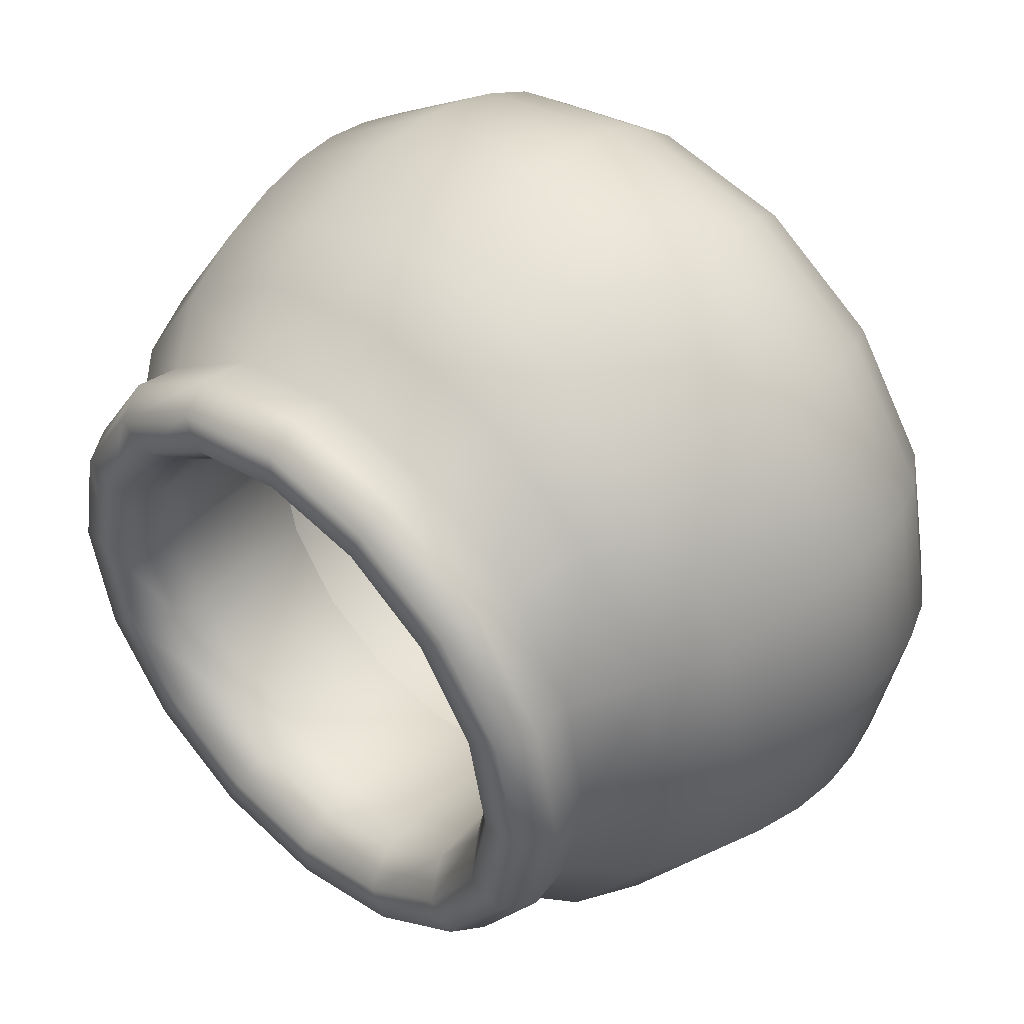
<metadata>
{"format":"obj","ext":"obj","renderer":"f3d","projection":"perspective","resolution":1024,"background":"white","views":[{"elev":44.6,"azim":42.8,"up":"+Y"}]}
</metadata>
<code>
g Pot
v -0.001306 0.3191 0.4477
v 0.1034 0.2533 0.4983
v -0.001306 0.2742 0.4983
v 0.1206 0.2948 0.4477
v -0.001306 0.3456 0.3855
v 0.1922 0.194 0.4983
v 0.1308 0.3193 0.3855
v -0.001306 0.3612 0.331
v 0.2239 0.2258 0.4477
v 0.2515 0.1052 0.4983
v 0.1367 0.3338 0.331
v -0.001306 0.3702 0.2849
v 0.2427 0.2445 0.3855
v 0.293 0.1224 0.4477
v 0.2723 0.000525 0.4983
v 0.1402 0.342 0.2849
v -0.001306 0.3724 0.2436
v 0.2537 0.2556 0.331
v 0.3175 0.1326 0.3855
v 0.3172 0.000525 0.4477
v 0.2515 -0.1042 0.4983
v 0.141 0.3441 0.2436
v -0.001306 0.3681 0.2048
v 0.2601 0.2619 0.2849
v 0.3319 0.1386 0.331
v 0.3438 0.000525 0.3855
v 0.293 -0.1214 0.4477
v 0.1922 -0.193 0.4983
v 0.1393 0.3401 0.2048
v -0.001306 0.3589 0.1679
v 0.2616 0.2635 0.2436
v 0.3402 0.142 0.2849
v 0.3594 0.000525 0.331
v 0.3175 -0.1315 0.3855
v 0.2239 -0.2247 0.4477
v 0.1034 -0.2523 0.4983
v 0.1358 0.3316 0.1679
v -0.001306 0.3434 0.1308
v 0.2586 0.2604 0.2048
v 0.3422 0.1428 0.2436
v 0.3683 0.000525 0.2849
v 0.3319 -0.1375 0.331
v 0.2427 -0.2435 0.3855
v 0.1206 -0.2938 0.4477
v -0.001306 -0.2731 0.4983
v -0.001306 -0.318 0.4477
v 0.1308 -0.3183 0.3855
v -0.001306 -0.3446 0.3855
v 0.2537 -0.2545 0.331
v 0.1367 -0.3327 0.331
v -0.001306 -0.3602 0.331
v 0.3402 -0.1409 0.2849
v 0.2601 -0.2609 0.2849
v 0.1402 -0.341 0.2849
v -0.001306 -0.3691 0.2849
v 0.3705 0.000525 0.2436
v 0.3422 -0.1418 0.2436
v 0.2616 -0.2624 0.2436
v 0.141 -0.343 0.2436
v -0.001306 -0.3713 0.2436
v 0.3382 0.1412 0.2048
v 0.3662 0.000525 0.2048
v 0.3382 -0.1401 0.2048
v 0.2586 -0.2594 0.2048
v 0.1393 -0.339 0.2048
v -0.001306 -0.367 0.2048
v 0.2521 0.2539 0.1679
v 0.3298 0.1377 0.1679
v 0.3571 0.000525 0.1679
v 0.3298 -0.1366 0.1679
v 0.2521 -0.2529 0.1679
v 0.1358 -0.3306 0.1679
v -0.001306 -0.3579 0.1679
v 0.1299 0.3173 0.1308
v -0.001306 0.3135 0.09073
v 0.2411 0.243 0.1308
v 0.1185 0.2897 0.09073
v -0.001306 0.2501 0.04726
v 0.1299 -0.3162 0.1308
v -0.001306 -0.3423 0.1308
v 0.2411 -0.2419 0.1308
v 0.3155 0.1317 0.1308
v 0.0942 0.2311 0.04726
v -0.001306 0.137 0.01024
v 0.22 0.2218 0.09073
v 0.1185 -0.2886 0.09073
v -0.001306 -0.3125 0.09073
v 0.3415 0.000525 0.1308
v 0.2879 0.1203 0.09073
v 0.1752 0.177 0.04726
v 0.3155 -0.1307 0.1308
v 0.22 -0.2208 0.09073
v 0.0942 -0.23 0.04726
v -0.001306 -0.249 0.04726
v 0.3117 0.000525 0.09073
v 0.2879 -0.1193 0.09073
v 0.1752 -0.1759 0.04726
v 0.05092 -0.1255 0.01024
v -0.001306 -0.1359 0.01024
v 0.2293 0.09603 0.04726
v 0.2483 0.000525 0.04726
v 0.2293 -0.09498 0.04726
v 0.09519 -0.09597 0.01024
v 0.05092 0.1266 0.01024
v -0.05353 -0.1255 0.01024
v -0.05353 0.1266 0.01024
v 0.09519 0.09702 0.01024
v 0.1248 0.05275 0.01024
v 0.1248 -0.0517 0.01024
v 0.1352 0.000525 0.01024
v -0.001306 -0.318 0.4477
v -0.106 -0.2523 0.4983
v -0.001306 -0.2731 0.4983
v -0.1232 -0.2938 0.4477
v -0.001306 -0.3446 0.3855
v -0.1948 -0.193 0.4983
v -0.1334 -0.3183 0.3855
v -0.001306 -0.3602 0.331
v -0.2265 -0.2247 0.4477
v -0.2541 -0.1042 0.4983
v -0.1393 -0.3327 0.331
v -0.001306 -0.3691 0.2849
v -0.2453 -0.2435 0.3855
v -0.2956 -0.1214 0.4477
v -0.275 0.000525 0.4983
v -0.1428 -0.341 0.2849
v -0.001306 -0.3713 0.2436
v -0.2564 -0.2545 0.331
v -0.3201 -0.1315 0.3855
v -0.3198 0.000525 0.4477
v -0.2541 0.1052 0.4983
v -0.1436 -0.343 0.2436
v -0.001306 -0.367 0.2048
v -0.2627 -0.2609 0.2849
v -0.3345 -0.1375 0.331
v -0.3464 0.000525 0.3855
v -0.2956 0.1224 0.4477
v -0.1948 0.194 0.4983
v -0.142 -0.339 0.2048
v -0.001306 -0.3579 0.1679
v -0.2642 -0.2624 0.2436
v -0.3428 -0.1409 0.2849
v -0.362 0.000525 0.331
v -0.3201 0.1326 0.3855
v -0.2265 0.2258 0.4477
v -0.106 0.2533 0.4983
v -0.1385 -0.3306 0.1679
v -0.001306 -0.3423 0.1308
v -0.2612 -0.2594 0.2048
v -0.3448 -0.1418 0.2436
v -0.371 0.000525 0.2849
v -0.3345 0.1386 0.331
v -0.2453 0.2445 0.3855
v -0.1232 0.2948 0.4477
v -0.001306 0.2742 0.4983
v -0.001306 0.3191 0.4477
v -0.1334 0.3193 0.3855
v -0.001306 0.3456 0.3855
v -0.2564 0.2556 0.331
v -0.1393 0.3338 0.331
v -0.001306 0.3612 0.331
v -0.3428 0.142 0.2849
v -0.2627 0.2619 0.2849
v -0.1428 0.342 0.2849
v -0.001306 0.3702 0.2849
v -0.3731 0.000525 0.2436
v -0.3448 0.1428 0.2436
v -0.2642 0.2635 0.2436
v -0.1436 0.3441 0.2436
v -0.001306 0.3724 0.2436
v -0.3409 -0.1401 0.2048
v -0.3688 0.000525 0.2048
v -0.3409 0.1412 0.2048
v -0.2612 0.2604 0.2048
v -0.142 0.3401 0.2048
v -0.001306 0.3681 0.2048
v -0.2547 -0.2529 0.1679
v -0.3324 -0.1366 0.1679
v -0.3597 0.000525 0.1679
v -0.3324 0.1377 0.1679
v -0.2547 0.2539 0.1679
v -0.1385 0.3316 0.1679
v -0.001306 0.3589 0.1679
v -0.1325 -0.3162 0.1308
v -0.001306 -0.3125 0.09073
v -0.2437 -0.2419 0.1308
v -0.1211 -0.2886 0.09073
v -0.001306 -0.249 0.04726
v -0.1325 0.3173 0.1308
v -0.001306 0.3434 0.1308
v -0.2437 0.243 0.1308
v -0.3181 -0.1307 0.1308
v -0.09681 -0.23 0.04726
v -0.001306 -0.1359 0.01024
v -0.05353 -0.1255 0.01024
v -0.2226 -0.2208 0.09073
v -0.1211 0.2897 0.09073
v -0.001306 0.3135 0.09073
v -0.3442 0.000525 0.1308
v -0.1778 -0.1759 0.04726
v -0.2905 -0.1193 0.09073
v -0.3181 0.1317 0.1308
v -0.2226 0.2218 0.09073
v -0.0978 -0.09597 0.01024
v -0.05353 0.1266 0.01024
v -0.2319 -0.09498 0.04726
v -0.3143 0.000525 0.09073
v -0.2905 0.1203 0.09073
v -0.2509 0.000525 0.04726
v -0.1274 -0.0517 0.01024
v -0.2319 0.09603 0.04726
v -0.0978 0.09702 0.01024
v -0.1378 0.000525 0.01024
v -0.1274 0.05275 0.01024
v -0.1778 0.177 0.04726
v -0.09681 0.2311 0.04726
v -0.001306 0.2501 0.04726
v -0.001306 0.137 0.01024
v -0.001306 0.2017 0.4983
v -0.001306 0.2057 0.5376
v 0.07723 0.1901 0.5376
v 0.07567 0.1864 0.4983
v -0.001306 0.2017 0.3884
v 0.1438 0.1456 0.5376
v 0.07567 0.1864 0.3884
v -0.01063 0.2396 0.379
v 0.1409 0.1428 0.4983
v 0.1883 0.07906 0.5376
v 0.07941 0.2216 0.379
v -0.01063 0.2542 0.2471
v 0.1845 0.0775 0.4983
v 0.2039 0.000525 0.5376
v 0.1409 0.1428 0.3884
v 0.08499 0.2351 0.2471
v -0.01063 0.2396 0.117
v 0.1557 0.1706 0.379
v 0.1845 0.0775 0.3884
v 0.07941 0.2216 0.117
v -0.01063 0.1508 0.05393
v 0.1661 0.181 0.2471
v 0.04543 0.1396 0.05393
v 0.04543 -0.1311 0.05393
v 0.1998 0.000525 0.4983
v 0.2067 0.09431 0.379
v 0.1557 0.1706 0.117
v 0.1998 0.000525 0.3884
v 0.2202 0.0999 0.2471
v 0.2247 0.004274 0.379
v 0.1883 -0.07801 0.5376
v 0.1845 -0.07645 0.4983
v 0.1438 -0.1446 0.5376
v 0.1845 -0.07645 0.3884
v 0.1409 -0.1417 0.4983
v 0.07723 -0.1891 0.5376
v 0.07567 -0.1853 0.4983
v -0.001306 -0.2047 0.5376
v -0.001306 -0.2006 0.4983
v 0.1409 -0.1417 0.3884
v 0.07567 -0.1853 0.3884
v -0.001306 -0.2006 0.3884
v 0.2067 -0.08577 0.379
v 0.07941 -0.2131 0.379
v -0.01063 -0.231 0.379
v 0.1557 -0.1621 0.379
v 0.2392 0.004274 0.2471
v 0.08499 -0.2266 0.2471
v -0.01063 -0.2456 0.2471
v 0.1661 -0.1724 0.2471
v 0.2202 -0.09135 0.2471
v 0.2067 0.09431 0.117
v 0.07941 -0.2131 0.117
v -0.01063 -0.231 0.117
v 0.1557 -0.1621 0.117
v 0.2247 0.004274 0.117
v 0.2067 -0.08577 0.117
v 0.09295 0.1079 0.05393
v -0.01063 -0.1422 0.05393
v 0.09295 -0.09931 0.05393
v 0.1247 -0.05179 0.05393
v 0.1247 0.06033 0.05393
v 0.1359 0.004274 0.05393
v 0.04543 -0.1311 0.05393
v -0.01063 -0.1422 0.05393
v -0.01063 0.1508 0.05393
v -0.06669 0.1396 0.05393
v -0.01063 0.2396 0.117
v -0.1007 0.2216 0.117
v -0.01063 0.2542 0.2471
v -0.1063 0.2351 0.2471
v -0.01063 0.2396 0.379
v -0.1007 0.2216 0.379
v -0.001306 0.2017 0.3884
v -0.07828 0.1864 0.3884
v -0.001306 0.2017 0.4983
v -0.07828 0.1864 0.4983
v -0.001306 0.2057 0.5376
v -0.07984 0.1901 0.5376
v -0.1435 0.1428 0.4983
v -0.1464 0.1456 0.5376
v -0.1435 0.1428 0.3884
v -0.177 0.1706 0.379
v -0.1873 0.181 0.2471
v -0.177 0.1706 0.117
v -0.1871 0.0775 0.4983
v -0.1909 0.07906 0.5376
v -0.1871 0.0775 0.3884
v -0.228 0.09431 0.379
v -0.2415 0.0999 0.2471
v -0.2025 0.000525 0.4983
v -0.2065 0.000525 0.5376
v -0.2025 0.000525 0.3884
v -0.2459 0.004274 0.379
v -0.228 0.09431 0.117
v -0.2605 0.004274 0.2471
v -0.2459 0.004274 0.117
v -0.1871 -0.07645 0.3884
v -0.228 -0.08577 0.379
v -0.2415 -0.09135 0.2471
v -0.228 -0.08577 0.117
v -0.1871 -0.07645 0.4983
v -0.146 0.06033 0.05393
v -0.1571 0.004274 0.05393
v -0.146 -0.05179 0.05393
v -0.1142 0.1079 0.05393
v -0.1142 -0.09931 0.05393
v -0.06669 -0.1311 0.05393
v -0.177 -0.1621 0.117
v -0.1007 -0.2131 0.117
v -0.01063 -0.231 0.117
v -0.1873 -0.1724 0.2471
v -0.1063 -0.2266 0.2471
v -0.01063 -0.2456 0.2471
v -0.177 -0.1621 0.379
v -0.1007 -0.2131 0.379
v -0.01063 -0.231 0.379
v -0.1435 -0.1417 0.3884
v -0.07828 -0.1853 0.3884
v -0.001306 -0.2006 0.3884
v -0.1435 -0.1417 0.4983
v -0.07828 -0.1853 0.4983
v -0.001306 -0.2006 0.4983
v -0.1909 -0.07801 0.5376
v -0.1464 -0.1446 0.5376
v -0.07984 -0.1891 0.5376
v -0.001306 -0.2047 0.5376
v -0.2308 0.000525 0.568
v -0.1909 -0.07801 0.5376
v -0.2133 -0.08729 0.568
v -0.2133 0.08834 0.568
v -0.1464 -0.1446 0.5376
v -0.1909 0.07906 0.5376
v -0.1636 -0.1617 0.568
v -0.1636 0.1628 0.568
v -0.07984 -0.1891 0.5376
v -0.1464 0.1456 0.5376
v -0.08912 -0.2115 0.568
v -0.001306 -0.2047 0.5376
v -0.001306 -0.2289 0.568
v -0.08912 0.2125 0.568
v -0.07984 0.1901 0.5376
v -0.001306 0.23 0.568
v -0.001306 0.2057 0.5376
v -0.106 -0.2523 0.4983
v -0.001306 -0.2787 0.5378
v -0.001306 -0.2731 0.4983
v -0.1082 -0.2574 0.5378
v -0.001306 -0.2618 0.568
v -0.1948 -0.193 0.4983
v -0.1017 -0.2419 0.568
v -0.1987 -0.1969 0.5378
v -0.2541 -0.1042 0.4983
v -0.2593 -0.1063 0.5378
v -0.275 0.000525 0.4983
v -0.1868 -0.185 0.568
v -0.2805 0.000525 0.5378
v -0.2541 0.1052 0.4983
v -0.2437 -0.09987 0.568
v -0.2593 0.1074 0.5378
v -0.1948 0.194 0.4983
v -0.2637 0.000525 0.568
v -0.1987 0.198 0.5378
v -0.106 0.2533 0.4983
v -0.2437 0.1009 0.568
v -0.1082 0.2585 0.5378
v -0.001306 0.2742 0.4983
v -0.001306 0.2797 0.5378
v -0.1868 0.186 0.568
v -0.1017 0.2429 0.568
v -0.001306 0.2629 0.568
v -0.08912 0.2125 0.568
v -0.001306 0.23 0.568
v -0.1636 0.1628 0.568
v -0.2133 0.08834 0.568
v -0.2308 0.000525 0.568
v -0.2133 -0.08729 0.568
v -0.1636 -0.1617 0.568
v -0.08912 -0.2115 0.568
v -0.001306 -0.2289 0.568
v -0.001306 -0.2618 0.568
v 0.08651 -0.2115 0.568
v 0.09909 -0.2419 0.568
v -0.001306 -0.2787 0.5378
v 0.161 -0.1617 0.568
v 0.1055 -0.2574 0.5378
v -0.001306 -0.2731 0.4983
v 0.1034 -0.2523 0.4983
v 0.1842 -0.185 0.568
v 0.2107 -0.08729 0.568
v 0.1961 -0.1969 0.5378
v 0.1922 -0.193 0.4983
v 0.2411 -0.09987 0.568
v 0.2282 0.000525 0.568
v 0.2567 -0.1063 0.5378
v 0.2515 -0.1042 0.4983
v 0.261 0.000525 0.568
v 0.2107 0.08834 0.568
v 0.2779 0.000525 0.5378
v 0.2723 0.000525 0.4983
v 0.2411 0.1009 0.568
v 0.161 0.1628 0.568
v 0.2567 0.1074 0.5378
v 0.2515 0.1052 0.4983
v 0.1842 0.186 0.568
v 0.08651 0.2125 0.568
v 0.1961 0.198 0.5378
v 0.1922 0.194 0.4983
v 0.09909 0.2429 0.568
v -0.001306 0.2629 0.568
v 0.1055 0.2585 0.5378
v 0.1034 0.2533 0.4983
v -0.001306 0.2797 0.5378
v -0.001306 0.2742 0.4983
v -0.001306 -0.2289 0.568
v -0.001306 -0.2047 0.5376
v 0.07723 -0.1891 0.5376
v 0.08651 -0.2115 0.568
v 0.1438 -0.1446 0.5376
v 0.161 -0.1617 0.568
v 0.1883 -0.07801 0.5376
v 0.2107 -0.08729 0.568
v 0.2282 0.000525 0.568
v 0.1883 0.07906 0.5376
v 0.2107 0.08834 0.568
v 0.1438 0.1456 0.5376
v 0.161 0.1628 0.568
v 0.07723 0.1901 0.5376
v 0.08651 0.2125 0.568
v -0.001306 0.2057 0.5376
v -0.001306 0.23 0.568
g Pot_0
f 3 2 1
f 2 4 1
f 1 4 5
f 2 6 4
f 4 7 5
f 5 7 8
f 6 9 4
f 4 9 7
f 6 10 9
f 7 11 8
f 8 11 12
f 9 13 7
f 7 13 11
f 10 14 9
f 9 14 13
f 10 15 14
f 11 16 12
f 12 16 17
f 13 18 11
f 11 18 16
f 14 19 13
f 13 19 18
f 15 20 14
f 14 20 19
f 15 21 20
f 16 22 17
f 17 22 23
f 18 24 16
f 16 24 22
f 19 25 18
f 18 25 24
f 20 26 19
f 19 26 25
f 21 27 20
f 20 27 26
f 21 28 27
f 22 29 23
f 23 29 30
f 24 31 22
f 22 31 29
f 25 32 24
f 24 32 31
f 26 33 25
f 25 33 32
f 27 34 26
f 26 34 33
f 28 35 27
f 27 35 34
f 28 36 35
f 29 37 30
f 30 37 38
f 31 39 29
f 29 39 37
f 32 40 31
f 31 40 39
f 33 41 32
f 32 41 40
f 34 42 33
f 33 42 41
f 35 43 34
f 34 43 42
f 36 44 35
f 35 44 43
f 36 45 44
f 45 46 44
f 44 46 47
f 44 47 43
f 46 48 47
f 43 49 42
f 43 47 49
f 47 48 50
f 47 50 49
f 48 51 50
f 42 52 41
f 42 49 52
f 49 50 53
f 49 53 52
f 50 51 54
f 50 54 53
f 51 55 54
f 41 52 56
f 41 56 40
f 52 53 57
f 52 57 56
f 53 54 58
f 53 58 57
f 54 55 59
f 54 59 58
f 55 60 59
f 40 56 61
f 40 61 39
f 56 57 62
f 56 62 61
f 57 58 63
f 57 63 62
f 58 59 64
f 58 64 63
f 59 60 65
f 59 65 64
f 60 66 65
f 39 61 67
f 39 67 37
f 61 62 68
f 61 68 67
f 62 63 69
f 62 69 68
f 63 64 70
f 63 70 69
f 64 65 71
f 64 71 70
f 65 66 72
f 65 72 71
f 66 73 72
f 37 67 74
f 37 74 38
f 38 74 75
f 67 68 76
f 67 76 74
f 74 77 75
f 74 76 77
f 75 77 78
f 72 73 79
f 73 80 79
f 71 72 81
f 72 79 81
f 68 82 76
f 68 69 82
f 77 83 78
f 78 83 84
f 76 85 77
f 76 82 85
f 77 85 83
f 79 80 86
f 80 87 86
f 69 88 82
f 69 70 88
f 82 89 85
f 82 88 89
f 85 90 83
f 85 89 90
f 70 91 88
f 70 71 91
f 71 81 91
f 81 79 92
f 79 86 92
f 86 87 93
f 87 94 93
f 88 95 89
f 88 91 95
f 91 81 96
f 81 92 96
f 91 96 95
f 92 86 97
f 86 93 97
f 93 94 98
f 94 99 98
f 89 95 100
f 89 100 90
f 95 96 101
f 95 101 100
f 96 92 102
f 92 97 102
f 96 102 101
f 93 98 103
f 97 93 103
f 98 99 104
f 103 98 104
f 83 90 104
f 83 104 84
f 99 84 104
f 99 105 84
f 105 106 84
f 90 107 104
f 103 104 107
f 90 100 107
f 100 108 107
f 103 107 108
f 100 101 108
f 97 103 109
f 109 103 108
f 102 97 109
f 101 110 108
f 108 110 109
f 102 109 110
f 101 102 110
f 113 112 111
f 112 114 111
f 111 114 115
f 112 116 114
f 114 117 115
f 115 117 118
f 116 119 114
f 114 119 117
f 116 120 119
f 117 121 118
f 118 121 122
f 119 123 117
f 117 123 121
f 120 124 119
f 119 124 123
f 120 125 124
f 121 126 122
f 122 126 127
f 123 128 121
f 121 128 126
f 124 129 123
f 123 129 128
f 125 130 124
f 124 130 129
f 125 131 130
f 126 132 127
f 127 132 133
f 128 134 126
f 126 134 132
f 129 135 128
f 128 135 134
f 130 136 129
f 129 136 135
f 131 137 130
f 130 137 136
f 131 138 137
f 132 139 133
f 133 139 140
f 134 141 132
f 132 141 139
f 135 142 134
f 134 142 141
f 136 143 135
f 135 143 142
f 137 144 136
f 136 144 143
f 138 145 137
f 137 145 144
f 138 146 145
f 139 147 140
f 140 147 148
f 141 149 139
f 139 149 147
f 142 150 141
f 141 150 149
f 143 151 142
f 142 151 150
f 144 152 143
f 143 152 151
f 145 153 144
f 144 153 152
f 146 154 145
f 145 154 153
f 146 155 154
f 155 156 154
f 154 156 157
f 154 157 153
f 156 158 157
f 153 159 152
f 153 157 159
f 157 158 160
f 157 160 159
f 158 161 160
f 152 162 151
f 152 159 162
f 159 160 163
f 159 163 162
f 160 161 164
f 160 164 163
f 161 165 164
f 151 162 166
f 151 166 150
f 162 163 167
f 162 167 166
f 163 164 168
f 163 168 167
f 164 165 169
f 164 169 168
f 165 170 169
f 150 166 171
f 150 171 149
f 166 167 172
f 166 172 171
f 167 168 173
f 167 173 172
f 168 169 174
f 168 174 173
f 169 170 175
f 169 175 174
f 170 176 175
f 149 171 177
f 149 177 147
f 171 172 178
f 171 178 177
f 172 173 179
f 172 179 178
f 173 174 180
f 173 180 179
f 174 175 181
f 174 181 180
f 175 176 182
f 175 182 181
f 176 183 182
f 147 177 184
f 147 184 148
f 148 184 185
f 177 178 186
f 177 186 184
f 184 187 185
f 184 186 187
f 185 187 188
f 182 183 189
f 183 190 189
f 181 182 191
f 182 189 191
f 178 192 186
f 178 179 192
f 187 193 188
f 188 193 194
f 193 195 194
f 186 196 187
f 187 196 193
f 186 192 196
f 189 190 197
f 190 198 197
f 179 199 192
f 179 180 199
f 193 200 195
f 196 200 193
f 192 201 196
f 192 199 201
f 196 201 200
f 180 202 199
f 180 181 202
f 181 191 202
f 191 189 203
f 189 197 203
f 200 204 195
f 195 204 205
f 201 206 200
f 200 206 204
f 199 207 201
f 199 202 207
f 201 207 206
f 202 191 208
f 202 208 207
f 191 203 208
f 207 209 206
f 207 208 209
f 206 210 204
f 206 209 210
f 208 203 211
f 208 211 209
f 204 212 205
f 204 210 212
f 209 213 210
f 209 211 213
f 210 213 214
f 211 214 213
f 210 214 212
f 203 215 211
f 211 215 214
f 215 212 214
f 203 197 215
f 215 216 212
f 197 216 215
f 216 205 212
f 197 198 216
f 198 217 216
f 216 217 205
f 217 218 205
f 221 220 219
f 222 221 219
f 219 223 222
f 224 221 222
f 223 225 222
f 223 226 225
f 227 224 222
f 222 225 227
f 228 224 227
f 226 229 225
f 226 230 229
f 231 228 227
f 232 228 231
f 225 233 227
f 225 229 233
f 227 233 231
f 230 234 229
f 230 235 234
f 229 236 233
f 229 234 236
f 233 237 231
f 233 236 237
f 235 238 234
f 235 239 238
f 234 240 236
f 234 238 240
f 239 241 238
f 241 239 242
f 243 232 231
f 231 237 243
f 236 244 237
f 236 240 244
f 238 245 240
f 238 241 245
f 237 246 243
f 237 244 246
f 240 247 244
f 240 245 247
f 244 248 246
f 244 247 248
f 249 232 243
f 250 249 243
f 243 246 250
f 251 249 250
f 246 252 250
f 246 248 252
f 253 251 250
f 250 252 253
f 254 251 253
f 255 254 253
f 256 254 255
f 257 256 255
f 252 258 253
f 253 258 255
f 255 259 257
f 258 259 255
f 259 260 257
f 248 261 252
f 252 261 258
f 259 262 260
f 262 263 260
f 258 264 259
f 261 264 258
f 264 262 259
f 248 265 261
f 247 265 248
f 262 266 263
f 266 267 263
f 264 268 262
f 268 266 262
f 261 269 264
f 265 269 261
f 269 268 264
f 247 270 265
f 245 270 247
f 266 271 267
f 271 272 267
f 268 273 266
f 273 271 266
f 265 274 269
f 270 274 265
f 269 275 268
f 275 273 268
f 274 275 269
f 245 276 270
f 241 276 245
f 271 242 272
f 242 277 272
f 241 242 278
f 278 242 271
f 273 278 271
f 276 241 278
f 279 278 273
f 275 279 273
f 276 278 279
f 276 280 270
f 270 280 274
f 280 276 279
f 281 279 275
f 274 281 275
f 280 281 274
f 279 281 280
f 284 283 282
f 284 285 283
f 285 284 286
f 287 285 286
f 287 286 288
f 289 287 288
f 289 288 290
f 291 289 290
f 291 290 292
f 293 291 292
f 293 292 294
f 295 293 294
f 294 296 295
f 296 297 295
f 295 297 298
f 297 299 298
f 300 293 295
f 298 300 295
f 301 291 293
f 300 301 293
f 302 289 291
f 301 302 291
f 303 287 289
f 302 303 289
f 298 299 304
f 299 305 304
f 306 300 298
f 304 306 298
f 307 301 300
f 306 307 300
f 308 302 301
f 307 308 301
f 304 305 309
f 305 310 309
f 311 306 304
f 309 311 304
f 312 307 306
f 311 312 306
f 313 303 302
f 308 313 302
f 314 308 307
f 312 314 307
f 315 313 308
f 314 315 308
f 316 311 309
f 317 312 311
f 316 317 311
f 318 314 312
f 317 318 312
f 319 315 314
f 318 319 314
f 320 316 309
f 309 310 320
f 313 321 303
f 315 322 313
f 322 321 313
f 323 322 315
f 319 323 315
f 321 322 323
f 321 324 303
f 303 324 287
f 324 285 287
f 321 323 325
f 325 323 319
f 324 321 325
f 285 324 326
f 324 325 326
f 285 326 283
f 327 325 319
f 326 325 327
f 327 319 318
f 283 326 328
f 328 326 327
f 329 283 328
f 330 327 318
f 328 327 330
f 330 318 317
f 329 328 331
f 331 328 330
f 332 329 331
f 333 330 317
f 331 330 333
f 333 317 316
f 332 331 334
f 334 331 333
f 335 332 334
f 336 333 316
f 334 333 336
f 336 316 320
f 335 334 337
f 337 334 336
f 338 335 337
f 339 336 320
f 337 336 339
f 338 337 340
f 340 337 339
f 341 338 340
f 320 342 339
f 310 342 320
f 342 343 339
f 339 343 340
f 343 344 340
f 340 344 341
f 344 345 341
f 347 310 346
f 348 347 346
f 346 310 349
f 350 347 348
f 310 351 349
f 352 350 348
f 353 349 351
f 354 350 352
f 355 353 351
f 356 354 352
f 357 354 356
f 358 357 356
f 353 355 359
f 355 360 359
f 361 359 360
f 362 361 360
f 365 364 363
f 364 366 363
f 364 367 366
f 363 366 368
f 367 369 366
f 366 370 368
f 366 369 370
f 368 370 371
f 370 372 371
f 371 372 373
f 369 374 370
f 370 374 372
f 372 375 373
f 373 375 376
f 374 377 372
f 372 377 375
f 375 378 376
f 376 378 379
f 377 380 375
f 375 380 378
f 378 381 379
f 379 381 382
f 380 383 378
f 381 378 383
f 381 384 382
f 382 384 385
f 384 386 385
f 381 387 384
f 387 381 383
f 386 384 388
f 387 388 384
f 389 386 388
f 388 390 389
f 390 391 389
f 392 390 388
f 387 392 388
f 393 392 387
f 383 393 387
f 394 393 383
f 380 394 383
f 395 394 380
f 377 395 380
f 396 395 377
f 374 396 377
f 397 396 374
f 369 397 374
f 398 397 369
f 399 398 369
f 400 398 399
f 401 400 399
f 401 399 402
f 403 400 401
f 404 401 402
f 404 402 405
f 406 404 405
f 407 403 401
f 407 401 404
f 408 403 407
f 409 404 406
f 409 407 404
f 410 409 406
f 411 408 407
f 411 407 409
f 412 408 411
f 413 409 410
f 413 411 409
f 414 413 410
f 415 412 411
f 415 411 413
f 416 412 415
f 417 413 414
f 417 415 413
f 418 417 414
f 419 416 415
f 419 415 417
f 420 416 419
f 421 417 418
f 421 419 417
f 422 421 418
f 423 420 419
f 419 421 423
f 424 420 423
f 425 421 422
f 421 425 423
f 426 425 422
f 427 424 423
f 427 423 425
f 391 424 427
f 428 391 427
f 429 425 426
f 429 427 425
f 428 427 429
f 430 429 426
f 431 428 429
f 431 429 430
f 432 431 430
f 435 434 433
f 436 435 433
f 437 435 436
f 438 437 436
f 439 437 438
f 440 439 438
f 232 439 440
f 441 232 440
f 442 232 441
f 443 442 441
f 442 443 444
f 443 445 444
f 446 444 445
f 447 446 445
f 448 446 447
f 449 448 447

</code>
